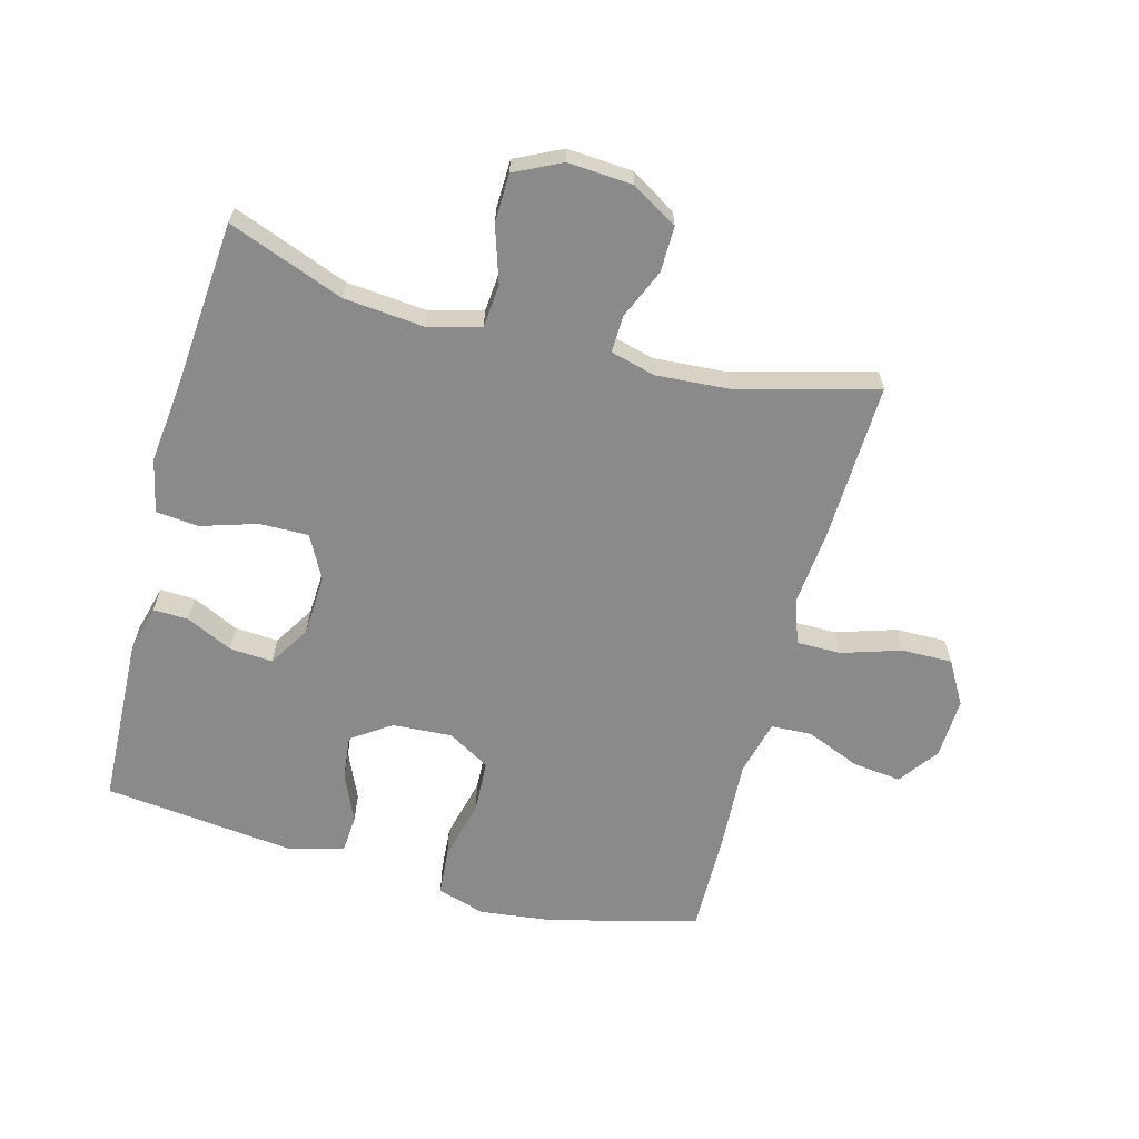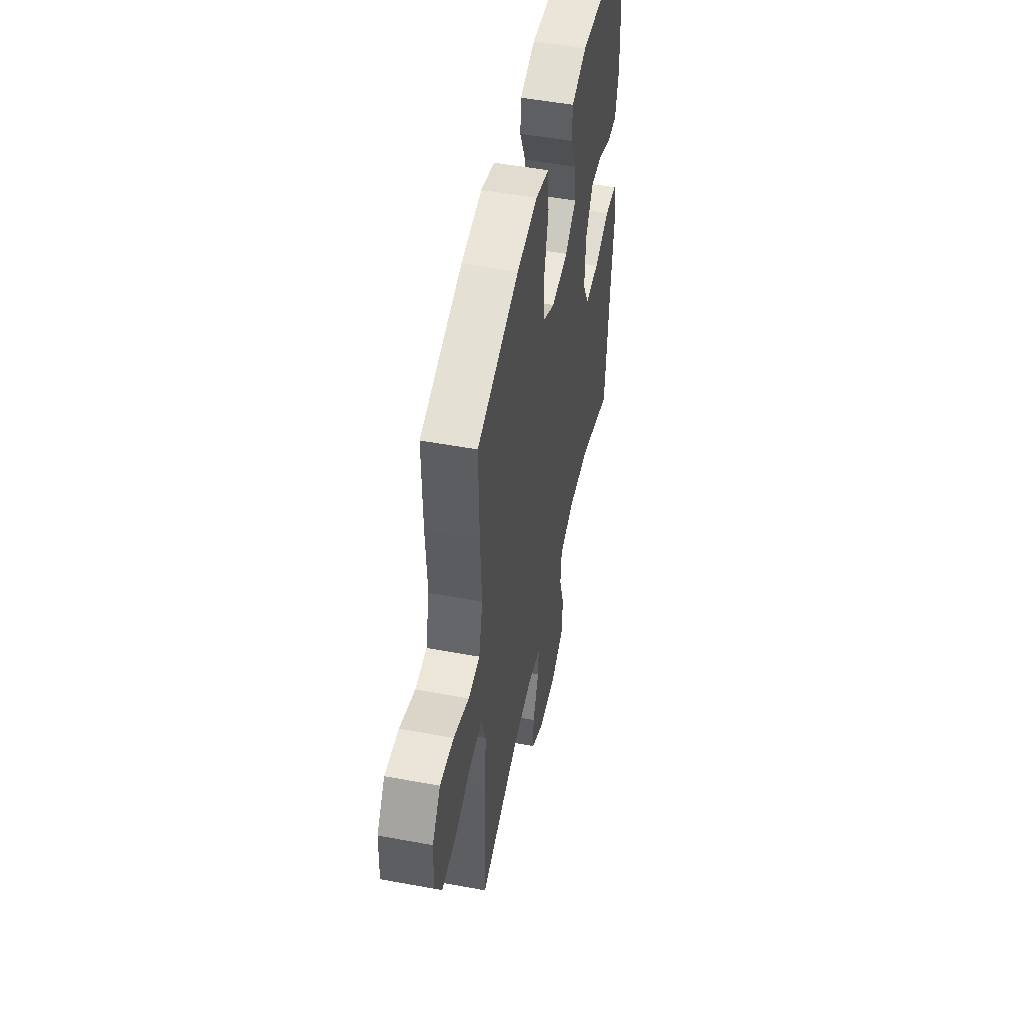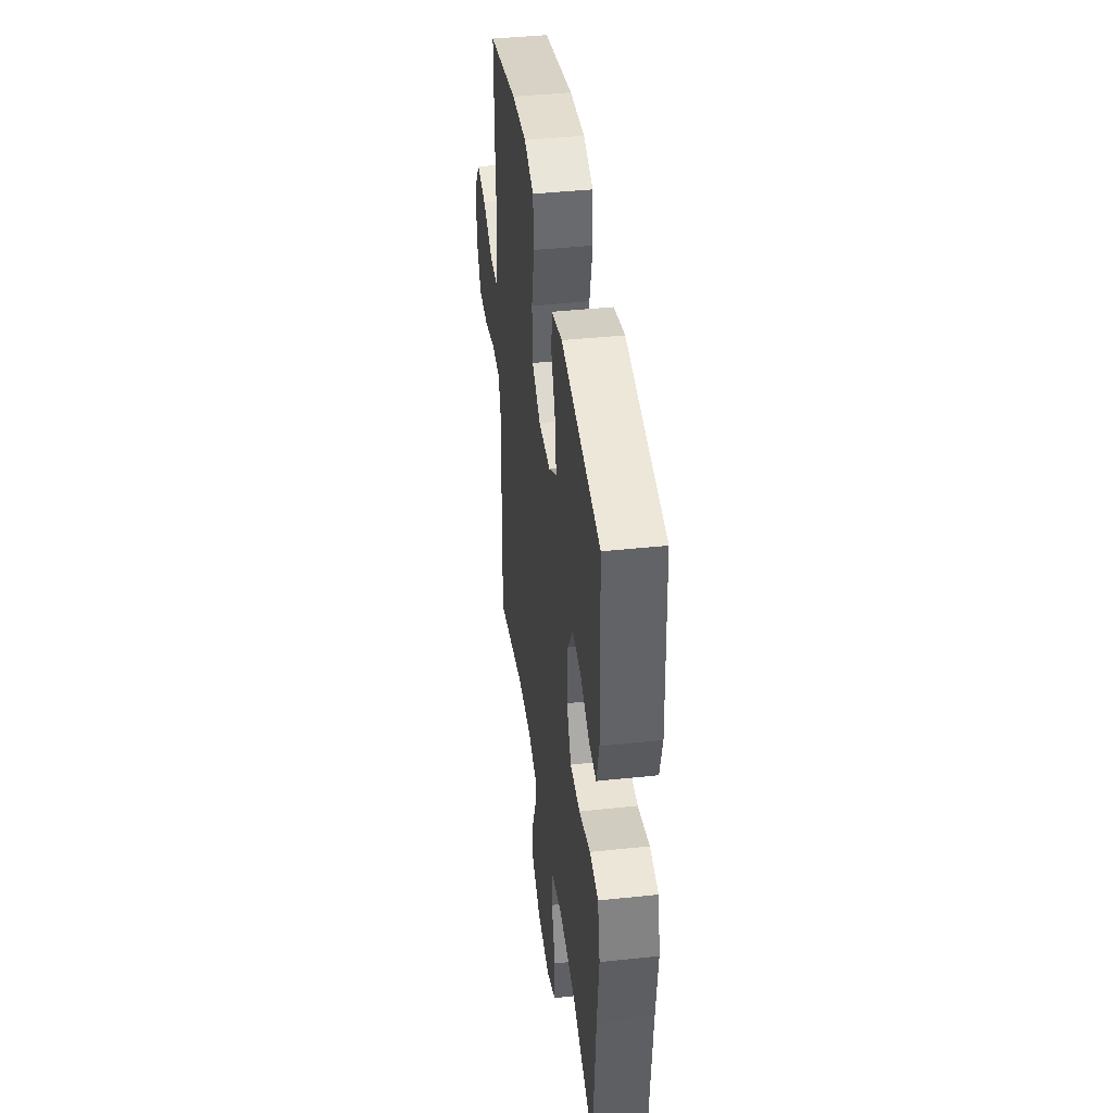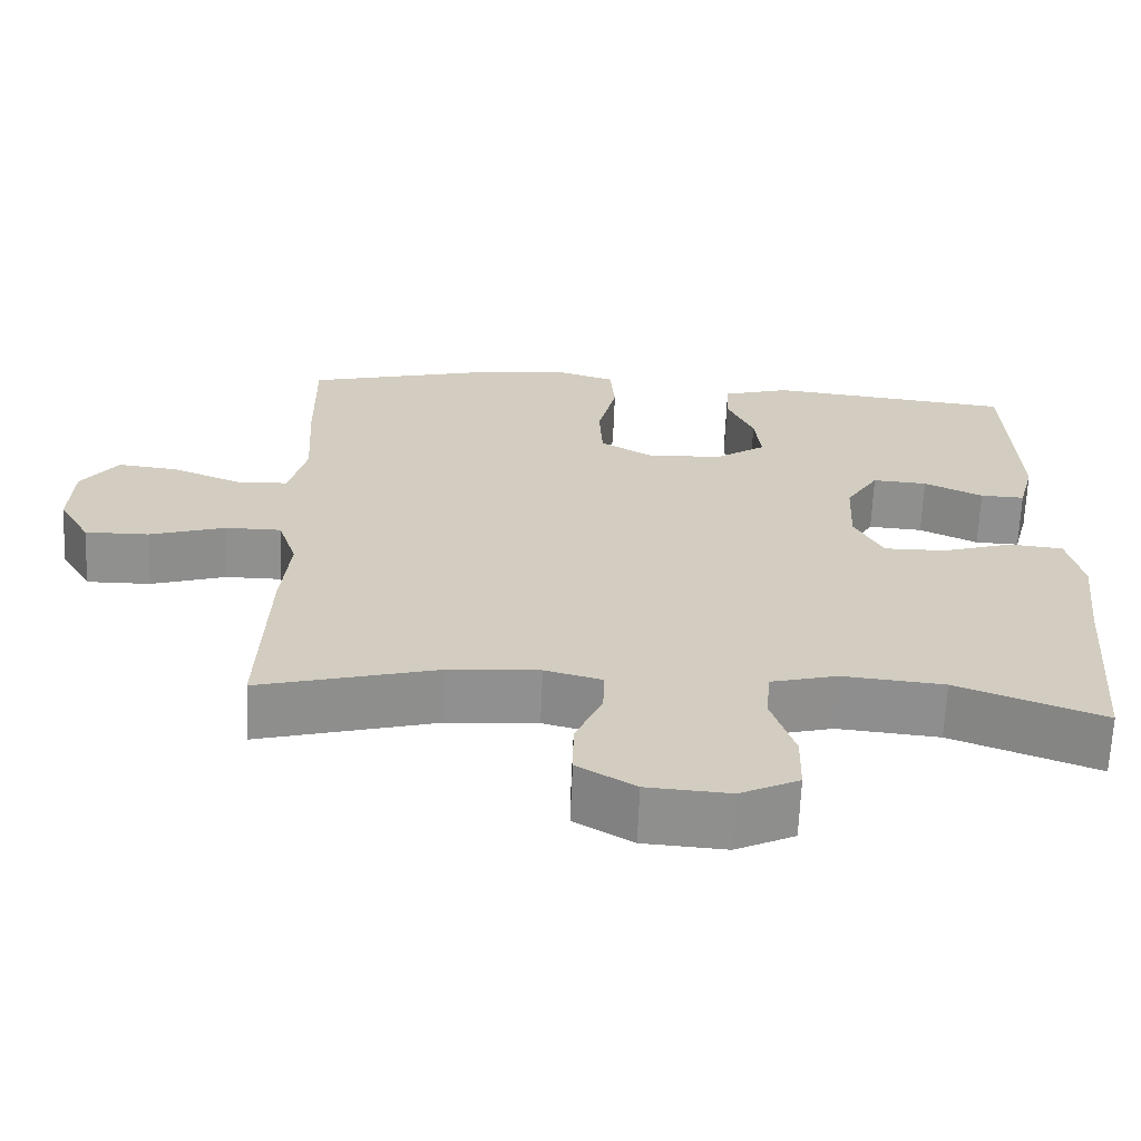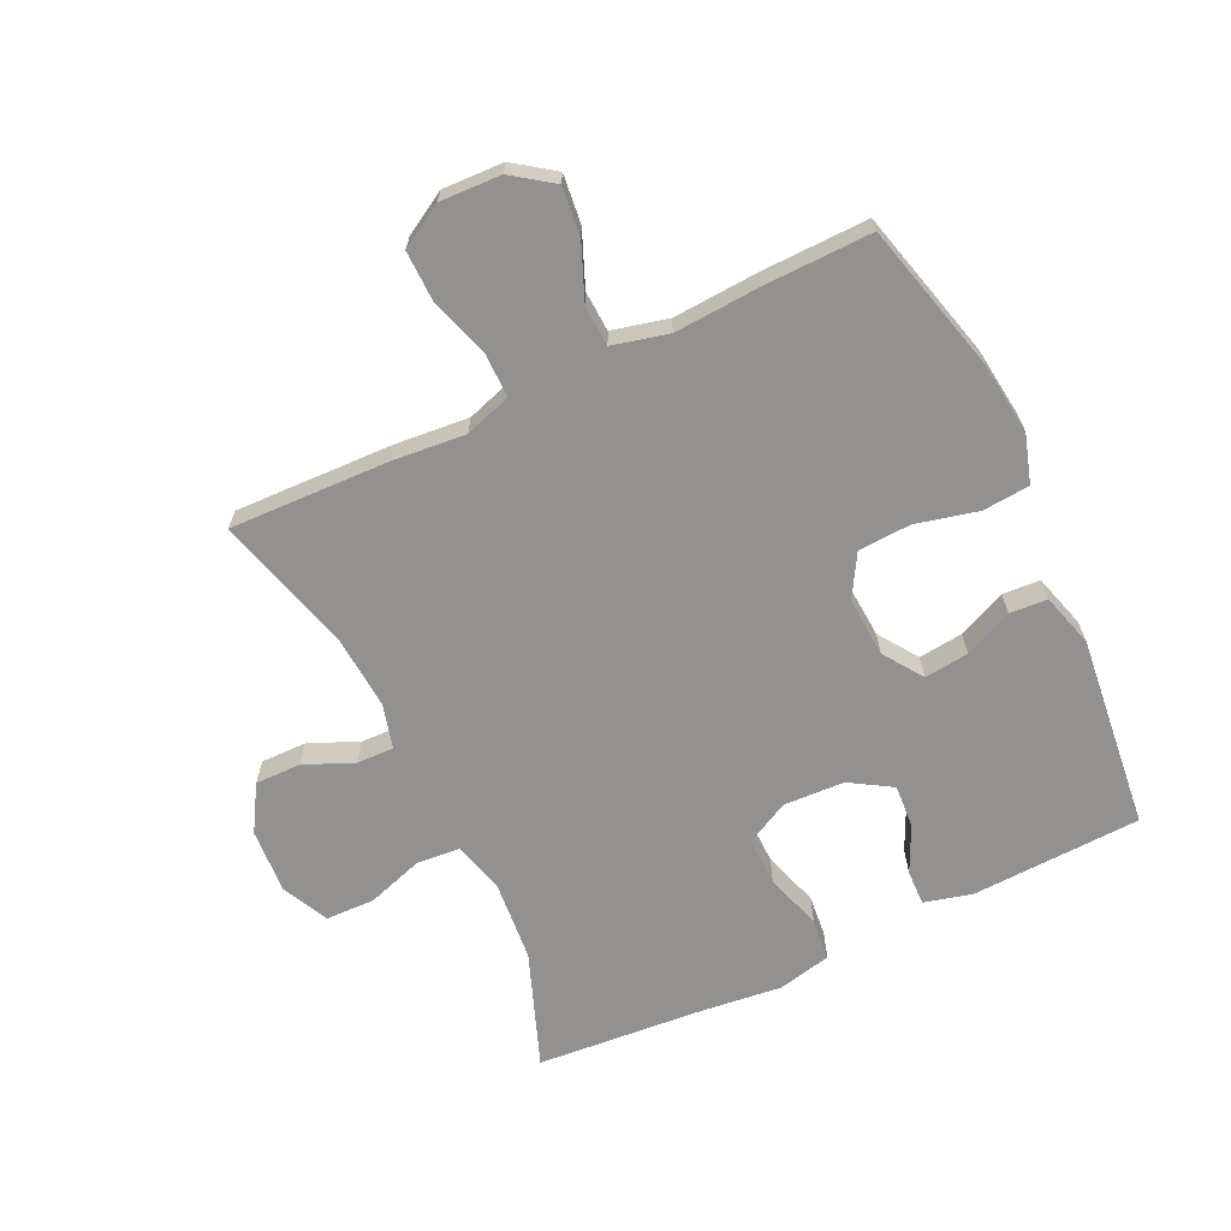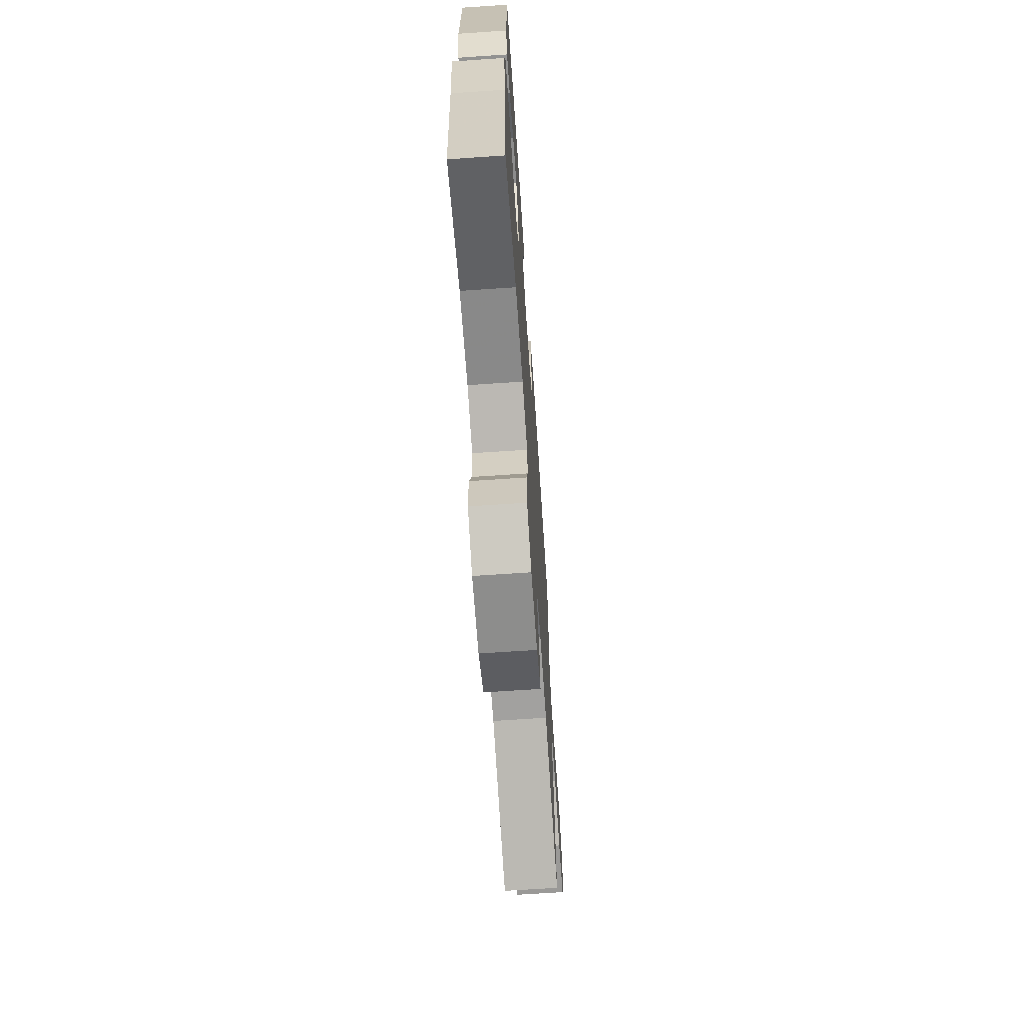
<metadata>
{"format":"obj","ext":"obj","renderer":"f3d","projection":"perspective","resolution":1024,"background":"white","views":[{"elev":-63.5,"azim":165.0,"up":"+Y"},{"elev":50.6,"azim":-78.5,"up":"+Z"},{"elev":41.9,"azim":82.7,"up":"+Z"},{"elev":-65.6,"azim":-2.4,"up":"+Z"},{"elev":-66.1,"azim":-64.4,"up":"+Y"},{"elev":-68.3,"azim":93.9,"up":"+Z"}]}
</metadata>
<code>
v 0.5 0.07 -0.5
v 0.316 0.07 -0.43
v 0.188 0.07 -0.418
v 0.104 0.07 -0.44
v 0.098 0.07 -0.509
v 0.127 0.07 -0.599
v 0.125 0.07 -0.677
v 0.051 0.07 -0.713
v -0.053 0.07 -0.706
v -0.126 0.07 -0.662
v -0.125 0.07 -0.589
v -0.091 0.07 -0.51
v -0.089 0.07 -0.451
v -0.161 0.07 -0.432
v -0.276 0.07 -0.44
v -0.5 0.07 -0.5
v -0.491 0.07 -0.245
v -0.48 0.07 -0.128
v -0.504 0.07 -0.054
v -0.575 0.07 -0.054
v -0.67 0.07 -0.084
v -0.751 0.07 -0.085
v -0.791 0.07 -0.016
v -0.787 0.07 0.081
v -0.741 0.07 0.145
v -0.663 0.07 0.136
v -0.576 0.07 0.1
v -0.511 0.07 0.103
v -0.489 0.07 0.192
v -0.497 0.07 0.33
v -0.5 0.07 0.5
v -0.263 0.07 0.561
v -0.146 0.07 0.575
v -0.069 0.07 0.551
v -0.063 0.07 0.476
v -0.087 0.07 0.377
v -0.083 0.07 0.293
v -0.015 0.07 0.253
v 0.08 0.07 0.259
v 0.143 0.07 0.302
v 0.135 0.07 0.373
v 0.101 0.07 0.45
v 0.105 0.07 0.51
v 0.191 0.07 0.535
v 0.5 0.07 0.5
v 0.511 0.07 0.228
v 0.491 0.07 0.152
v 0.435 0.07 0.154
v 0.361 0.07 0.189
v 0.292 0.07 0.194
v 0.251 0.07 0.128
v 0.246 0.07 0.03
v 0.282 0.07 -0.039
v 0.36 0.07 -0.038
v 0.45 0.07 -0.01
v 0.518 0.07 -0.017
v 0.537 0.07 -0.103
v 0.522 0.07 -0.233
v 0.5 0 -0.5
v 0.316 0 -0.43
v 0.188 0 -0.418
v 0.104 0 -0.44
v 0.098 0 -0.509
v 0.127 0 -0.599
v 0.125 0 -0.677
v 0.051 0 -0.713
v -0.053 0 -0.706
v -0.126 0 -0.662
v -0.125 0 -0.589
v -0.091 0 -0.51
v -0.089 0 -0.451
v -0.161 0 -0.432
v -0.276 0 -0.44
v -0.5 0 -0.5
v -0.491 0 -0.245
v -0.48 0 -0.128
v -0.504 0 -0.054
v -0.575 0 -0.054
v -0.67 0 -0.084
v -0.751 0 -0.085
v -0.791 0 -0.016
v -0.787 0 0.081
v -0.741 0 0.145
v -0.663 0 0.136
v -0.576 0 0.1
v -0.511 0 0.103
v -0.489 0 0.192
v -0.497 0 0.33
v -0.5 0 0.5
v -0.263 0 0.561
v -0.146 0 0.575
v -0.069 0 0.551
v -0.063 0 0.476
v -0.087 0 0.377
v -0.083 0 0.293
v -0.015 0 0.253
v 0.08 0 0.259
v 0.143 0 0.302
v 0.135 0 0.373
v 0.101 0 0.45
v 0.105 0 0.51
v 0.191 0 0.535
v 0.5 0 0.5
v 0.511 0 0.228
v 0.491 0 0.152
v 0.435 0 0.154
v 0.361 0 0.189
v 0.292 0 0.194
v 0.251 0 0.128
v 0.246 0 0.03
v 0.282 0 -0.039
v 0.36 0 -0.038
v 0.45 0 -0.01
v 0.518 0 -0.017
v 0.537 0 -0.103
v 0.522 0 -0.233
f 55 56 57 58
f 54 55 58 1
f 53 54 1 2
f 52 53 2 3
f 51 52 3 4
f 46 47 48 49
f 46 49 50
f 45 46 50
f 44 45 50
f 41 42 43 44
f 40 41 44 50
f 39 40 50 51
f 33 34 35 36
f 33 36 37
f 32 33 37
f 29 30 31 32
f 28 29 32 37
f 24 25 26 27
f 24 27 28
f 23 24 28
f 20 21 22 23
f 19 20 23 28
f 18 19 28 37
f 15 16 17 18
f 14 15 18 37
f 9 10 11 12
f 9 12 13
f 8 9 13
f 5 6 7 8
f 4 5 8 13
f 38 39 51 4
f 14 37 38
f 4 13 14 38
f 116 115 114 113
f 59 116 113 112
f 60 59 112 111
f 61 60 111 110
f 62 61 110 109
f 107 106 105 104
f 108 107 104
f 108 104 103
f 108 103 102
f 102 101 100 99
f 108 102 99 98
f 109 108 98 97
f 94 93 92 91
f 95 94 91
f 95 91 90
f 90 89 88 87
f 95 90 87 86
f 85 84 83 82
f 86 85 82
f 86 82 81
f 81 80 79 78
f 86 81 78 77
f 95 86 77 76
f 76 75 74 73
f 95 76 73 72
f 70 69 68 67
f 71 70 67
f 71 67 66
f 66 65 64 63
f 71 66 63 62
f 62 109 97 96
f 96 95 72
f 96 72 71 62
f 1 59 60 2
f 2 60 61 3
f 3 61 62 4
f 4 62 63 5
f 5 63 64 6
f 6 64 65 7
f 7 65 66 8
f 8 66 67 9
f 9 67 68 10
f 10 68 69 11
f 11 69 70 12
f 12 70 71 13
f 13 71 72 14
f 14 72 73 15
f 15 73 74 16
f 16 74 75 17
f 17 75 76 18
f 18 76 77 19
f 19 77 78 20
f 20 78 79 21
f 21 79 80 22
f 22 80 81 23
f 23 81 82 24
f 24 82 83 25
f 25 83 84 26
f 26 84 85 27
f 27 85 86 28
f 28 86 87 29
f 29 87 88 30
f 30 88 89 31
f 31 89 90 32
f 32 90 91 33
f 33 91 92 34
f 34 92 93 35
f 35 93 94 36
f 36 94 95 37
f 37 95 96 38
f 38 96 97 39
f 39 97 98 40
f 40 98 99 41
f 41 99 100 42
f 42 100 101 43
f 43 101 102 44
f 44 102 103 45
f 45 103 104 46
f 46 104 105 47
f 47 105 106 48
f 48 106 107 49
f 49 107 108 50
f 50 108 109 51
f 51 109 110 52
f 52 110 111 53
f 53 111 112 54
f 54 112 113 55
f 55 113 114 56
f 56 114 115 57
f 57 115 116 58
f 58 116 59 1

</code>
